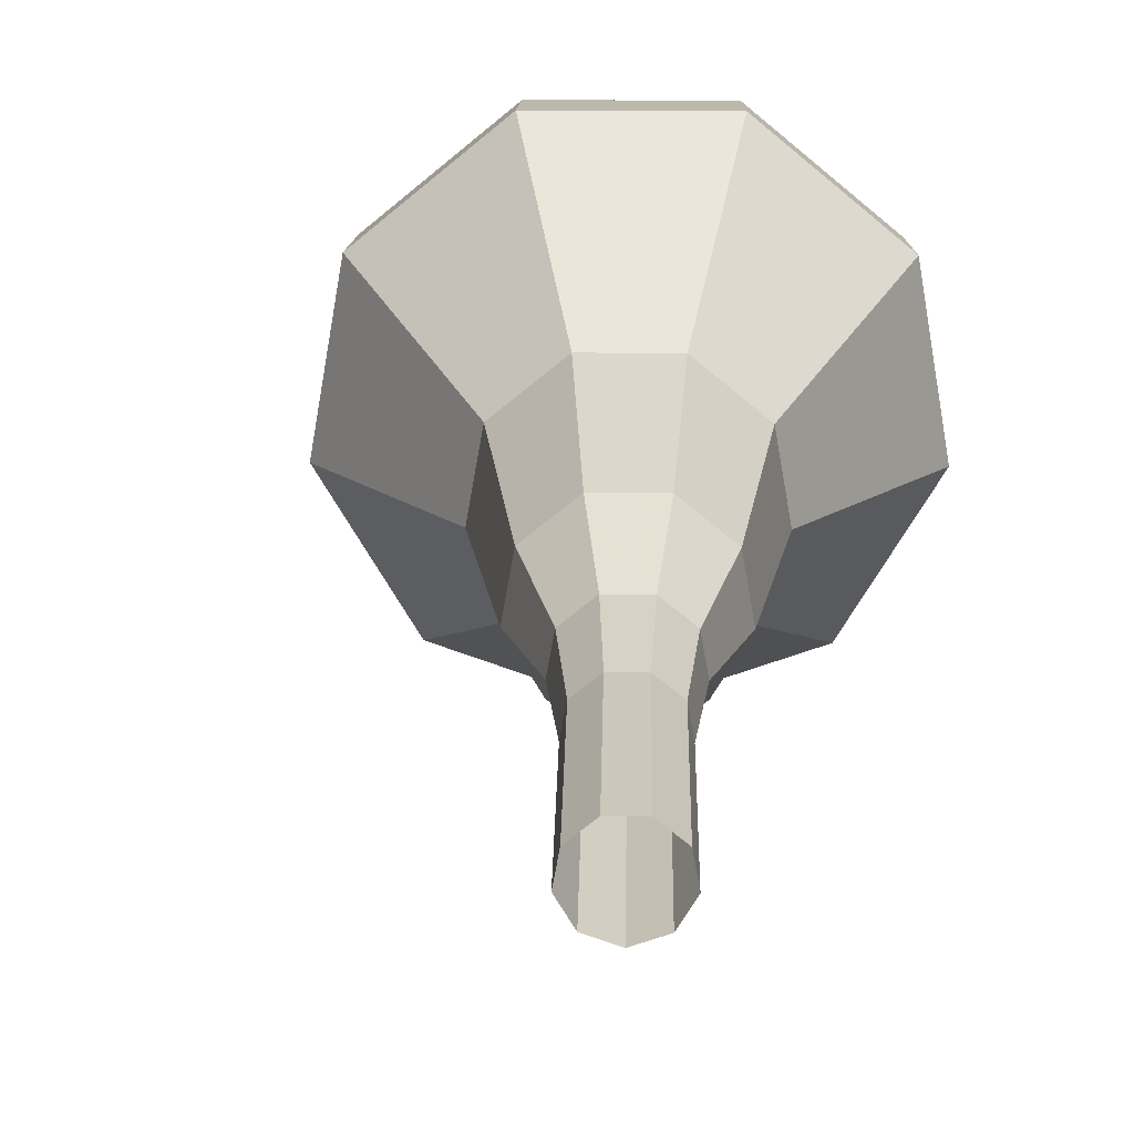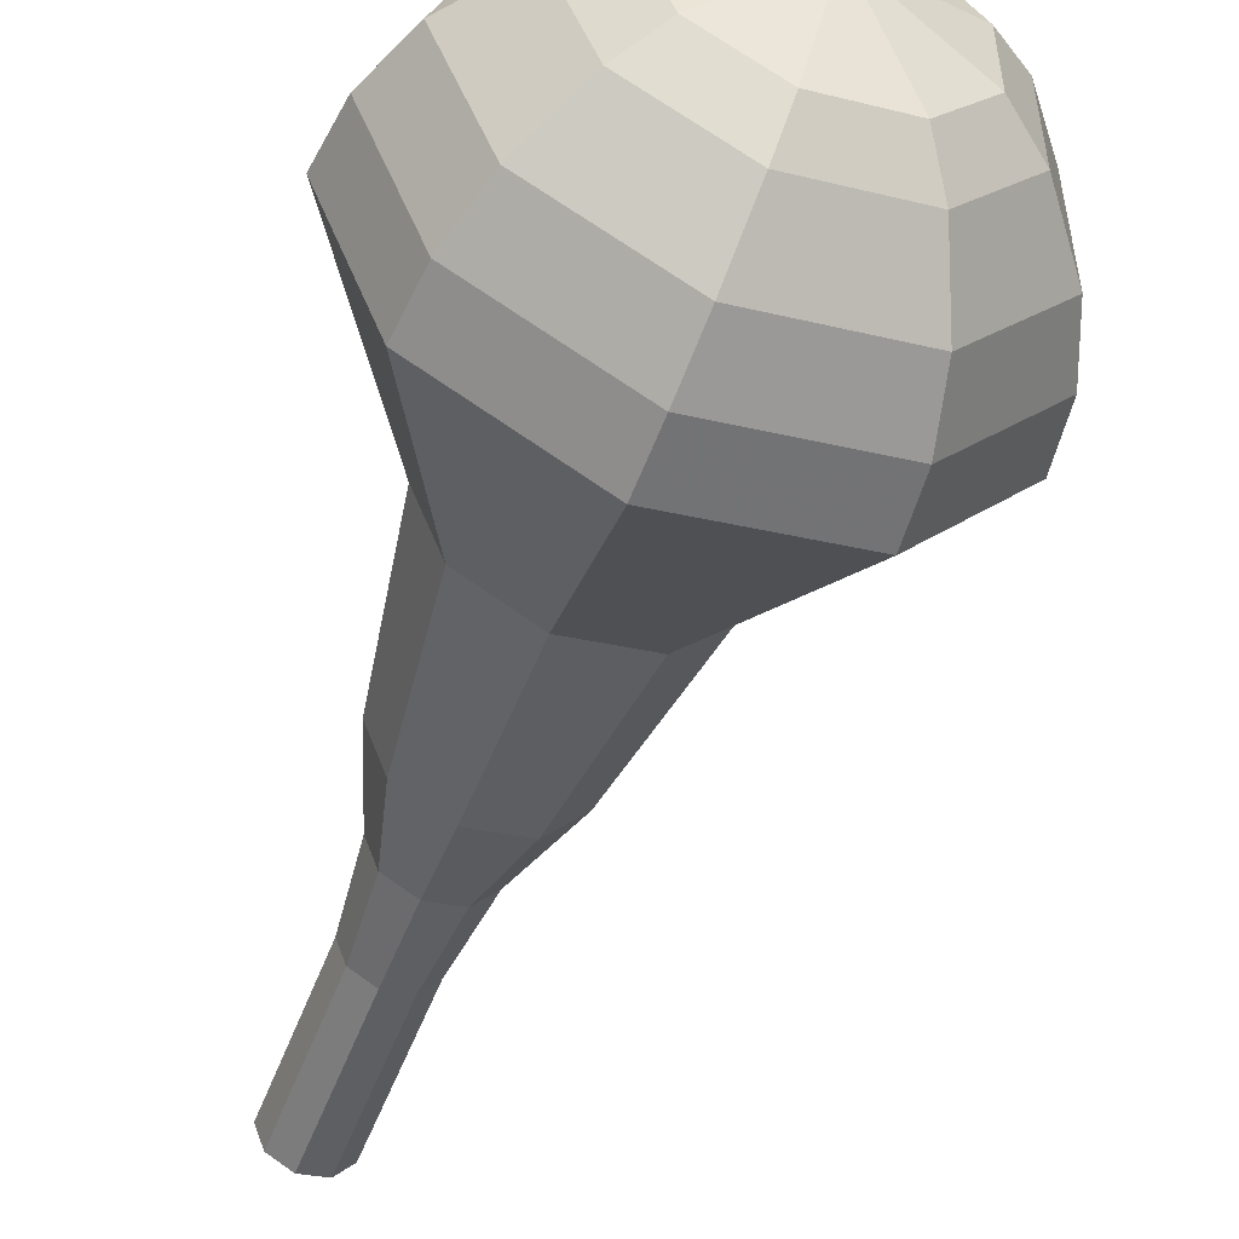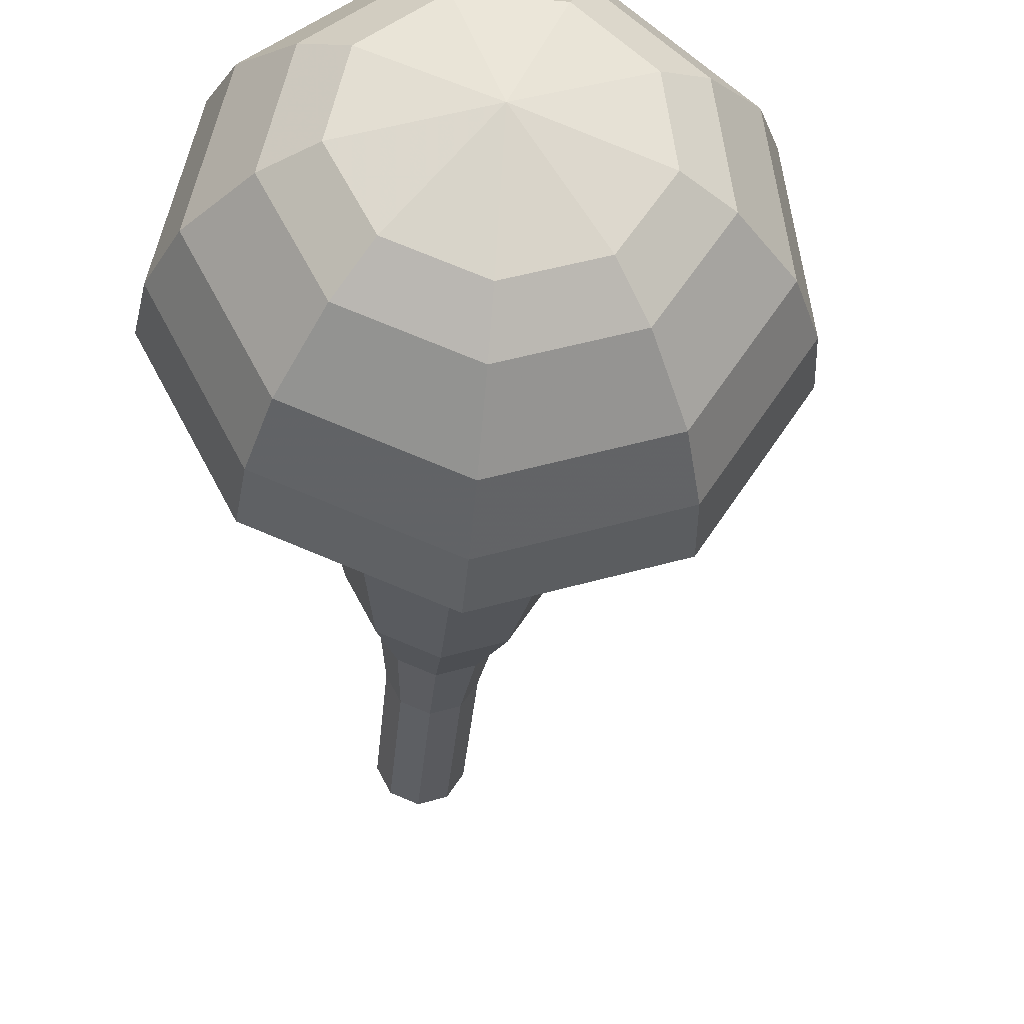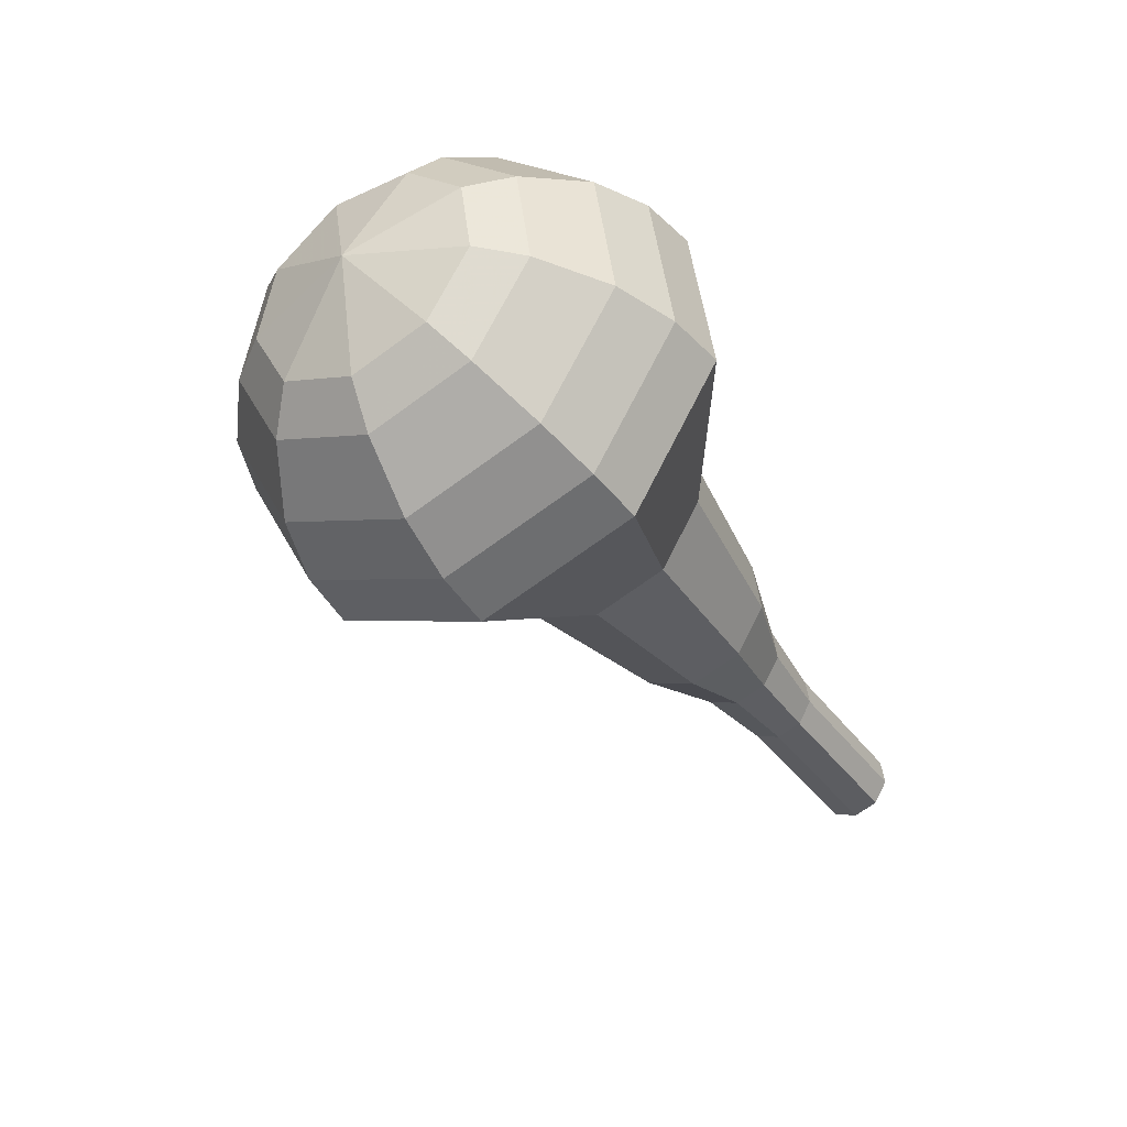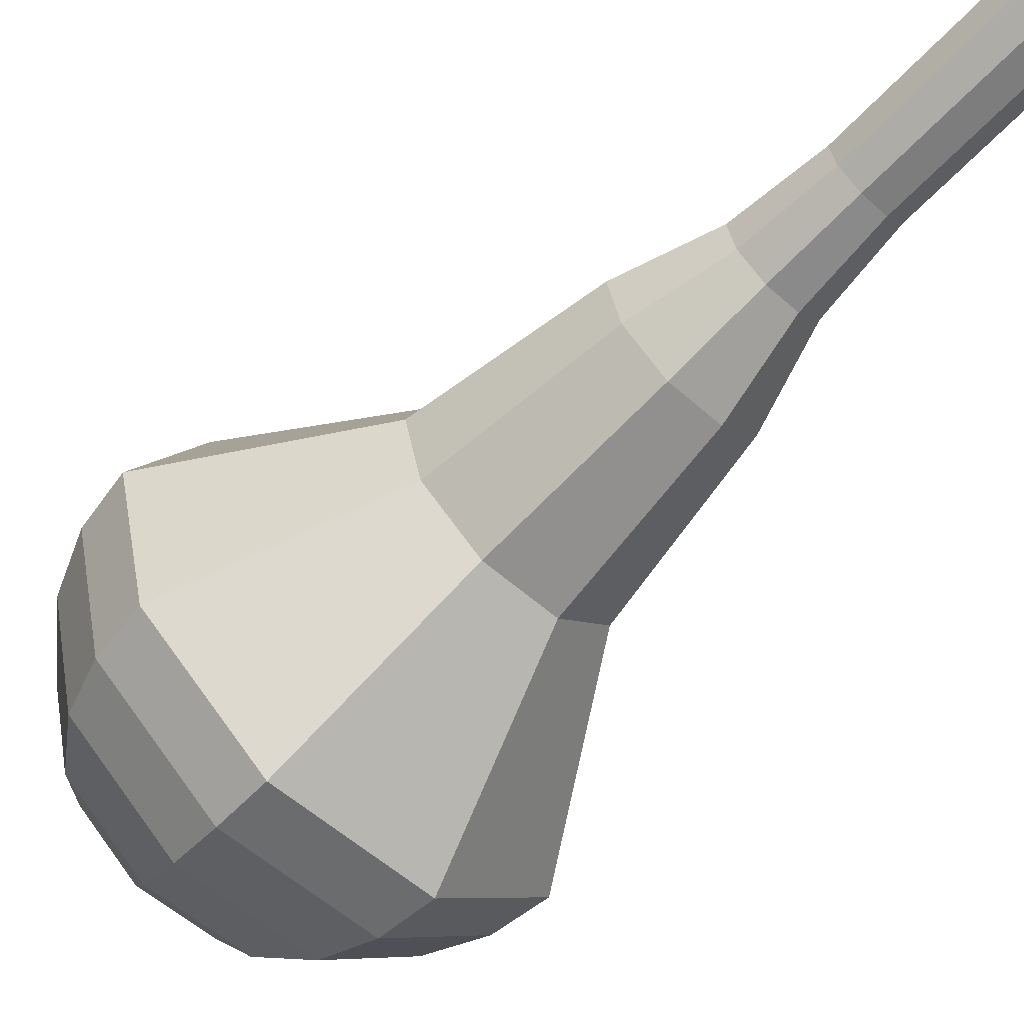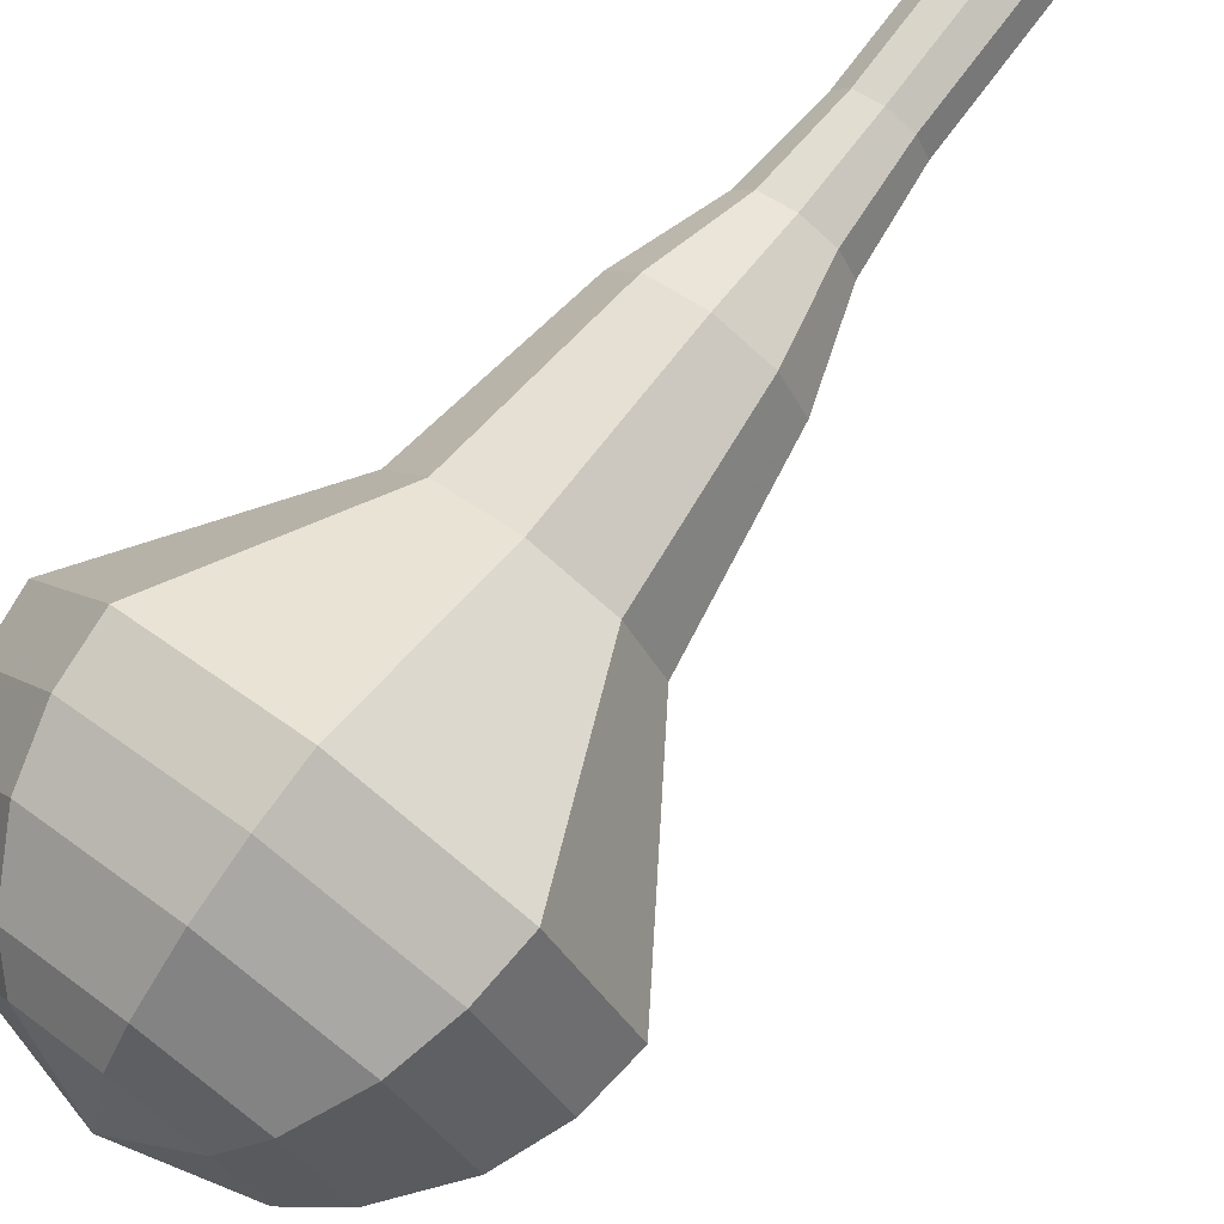
<metadata>
{"format":"obj","ext":"obj","renderer":"f3d","projection":"perspective","resolution":1024,"background":"white","views":[{"elev":44.7,"azim":-154.2,"up":"+Y"},{"elev":-77.3,"azim":2.3,"up":"+Y"},{"elev":-52.6,"azim":19.6,"up":"+Y"},{"elev":42.1,"azim":119.0,"up":"+Z"},{"elev":-29.1,"azim":156.8,"up":"+Y"},{"elev":46.4,"azim":65.3,"up":"+Y"}]}
</metadata>
<code>
g tube1
v 108 101.4 161.2
v 108.7 101.1 160.7
v 109.5 101.4 160.5
v 110 102.1 160.6
v 110 102.8 160.9
v 109.5 103.3 161.4
v 108.7 103.4 161.8
v 108 102.9 161.8
v 107.8 102.1 161.6
v 108 101.4 161.2
v 109.2 100.2 163.6
v 109.8 99.96 163.2
v 110.6 100.2 163
v 111.1 100.9 163.1
v 111.1 101.7 163.4
v 110.6 102.2 163.9
v 109.9 102.2 164.2
v 109.2 101.7 164.3
v 108.9 100.9 164.1
v 109.2 100.2 163.6
v 110.3 99.08 166.1
v 111 98.8 165.7
v 111.8 99.06 165.5
v 112.3 99.74 165.5
v 112.3 100.5 165.9
v 111.8 101 166.4
v 111 101 166.7
v 110.3 100.5 166.8
v 110 99.76 166.6
v 110.3 99.08 166.1
v 111.2 97.69 168.6
v 112.1 97.34 168.1
v 113 97.67 167.8
v 113.7 98.53 167.9
v 113.7 99.51 168.3
v 113.1 100.2 168.9
v 112.1 100.2 169.4
v 111.2 99.53 169.5
v 110.9 98.55 169.2
v 111.2 97.69 168.6
v 111.6 95.84 171.1
v 113 95.27 170.2
v 114.6 95.81 169.7
v 115.7 97.2 169.9
v 115.7 98.79 170.6
v 114.7 99.84 171.6
v 113.1 99.86 172.3
v 111.7 98.83 172.5
v 111.1 97.24 172
v 111.6 95.84 171.1
v 113.2 92.83 176
v 115.1 92.05 174.8
v 117.3 92.8 174.1
v 118.8 94.72 174.4
v 118.8 96.93 175.4
v 117.4 98.38 176.7
v 115.2 98.4 177.7
v 113.2 96.98 178
v 112.5 94.78 177.3
v 113.2 92.83 176
v 112.6 87.75 181
v 116.7 86.1 178.4
v 121.4 87.67 177
v 124.5 91.74 177.4
v 124.5 96.4 179.6
v 121.5 99.47 182.4
v 116.9 99.51 184.6
v 112.7 96.5 185
v 111.1 91.86 183.6
v 112.6 87.75 181
v 113.5 87.18 182.6
v 117.5 85.58 180
v 122 87.11 178.7
v 125 91.05 179.1
v 125 95.56 181.2
v 122.1 98.53 183.9
v 117.6 98.57 186
v 113.6 95.66 186.5
v 112 91.16 185.1
v 113.5 87.18 182.6
v 114.8 86.99 184.1
v 118.3 85.56 181.9
v 122.4 86.92 180.6
v 125.1 90.44 181.1
v 125.1 94.48 182.9
v 122.5 97.13 185.4
v 118.5 97.17 187.2
v 114.9 94.57 187.6
v 113.4 90.55 186.4
v 114.8 86.99 184.1
v 116.6 87.33 185.7
v 119.3 86.23 184
v 122.4 87.28 183
v 124.4 89.97 183.4
v 124.5 93.05 184.8
v 122.5 95.08 186.6
v 119.4 95.1 188.1
v 116.7 93.12 188.4
v 115.6 90.05 187.5
v 116.6 87.33 185.7
v 117.9 87.89 186.5
v 119.9 87.09 185.2
v 122.2 87.85 184.5
v 123.7 89.82 184.8
v 123.7 92.08 185.8
v 122.2 93.56 187.2
v 120 93.58 188.2
v 118 92.13 188.4
v 117.2 89.88 187.8
v 117.9 87.89 186.5
v 120.9 90.07 187.3
v 120.9 90.07 187.3
v 120.9 90.07 187.3
v 120.9 90.07 187.3
v 120.9 90.07 187.3
v 120.9 90.07 187.3
v 120.9 90.07 187.3
v 120.9 90.07 187.3
v 120.9 90.07 187.3
v 120.9 90.07 187.3
f 1 2 12
f 12 11 1
f 2 3 13
f 13 12 2
f 3 4 14
f 14 13 3
f 4 5 15
f 15 14 4
f 5 6 16
f 16 15 5
f 6 7 17
f 17 16 6
f 7 8 18
f 18 17 7
f 8 9 19
f 19 18 8
f 9 10 20
f 20 19 9
f 11 12 22
f 22 21 11
f 12 13 23
f 23 22 12
f 13 14 24
f 24 23 13
f 14 15 25
f 25 24 14
f 15 16 26
f 26 25 15
f 16 17 27
f 27 26 16
f 17 18 28
f 28 27 17
f 18 19 29
f 29 28 18
f 19 20 30
f 30 29 19
f 21 22 32
f 32 31 21
f 22 23 33
f 33 32 22
f 23 24 34
f 34 33 23
f 24 25 35
f 35 34 24
f 25 26 36
f 36 35 25
f 26 27 37
f 37 36 26
f 27 28 38
f 38 37 27
f 28 29 39
f 39 38 28
f 29 30 40
f 40 39 29
f 31 32 42
f 42 41 31
f 32 33 43
f 43 42 32
f 33 34 44
f 44 43 33
f 34 35 45
f 45 44 34
f 35 36 46
f 46 45 35
f 36 37 47
f 47 46 36
f 37 38 48
f 48 47 37
f 38 39 49
f 49 48 38
f 39 40 50
f 50 49 39
f 41 42 52
f 52 51 41
f 42 43 53
f 53 52 42
f 43 44 54
f 54 53 43
f 44 45 55
f 55 54 44
f 45 46 56
f 56 55 45
f 46 47 57
f 57 56 46
f 47 48 58
f 58 57 47
f 48 49 59
f 59 58 48
f 49 50 60
f 60 59 49
f 51 52 62
f 62 61 51
f 52 53 63
f 63 62 52
f 53 54 64
f 64 63 53
f 54 55 65
f 65 64 54
f 55 56 66
f 66 65 55
f 56 57 67
f 67 66 56
f 57 58 68
f 68 67 57
f 58 59 69
f 69 68 58
f 59 60 70
f 70 69 59
f 61 62 72
f 72 71 61
f 62 63 73
f 73 72 62
f 63 64 74
f 74 73 63
f 64 65 75
f 75 74 64
f 65 66 76
f 76 75 65
f 66 67 77
f 77 76 66
f 67 68 78
f 78 77 67
f 68 69 79
f 79 78 68
f 69 70 80
f 80 79 69
f 71 72 82
f 82 81 71
f 72 73 83
f 83 82 72
f 73 74 84
f 84 83 73
f 74 75 85
f 85 84 74
f 75 76 86
f 86 85 75
f 76 77 87
f 87 86 76
f 77 78 88
f 88 87 77
f 78 79 89
f 89 88 78
f 79 80 90
f 90 89 79
f 81 82 92
f 92 91 81
f 82 83 93
f 93 92 82
f 83 84 94
f 94 93 83
f 84 85 95
f 95 94 84
f 85 86 96
f 96 95 85
f 86 87 97
f 97 96 86
f 87 88 98
f 98 97 87
f 88 89 99
f 99 98 88
f 89 90 100
f 100 99 89
f 91 92 102
f 102 101 91
f 92 93 103
f 103 102 92
f 93 94 104
f 104 103 93
f 94 95 105
f 105 104 94
f 95 96 106
f 106 105 95
f 96 97 107
f 107 106 96
f 97 98 108
f 108 107 97
f 98 99 109
f 109 108 98
f 99 100 110
f 110 109 99
f 101 102 112
f 112 111 101
f 102 103 113
f 113 112 102
f 103 104 114
f 114 113 103
f 104 105 115
f 115 114 104
f 105 106 116
f 116 115 105
f 106 107 117
f 117 116 106
f 107 108 118
f 118 117 107
f 108 109 119
f 119 118 108
f 109 110 120
f 120 119 109
g

</code>
